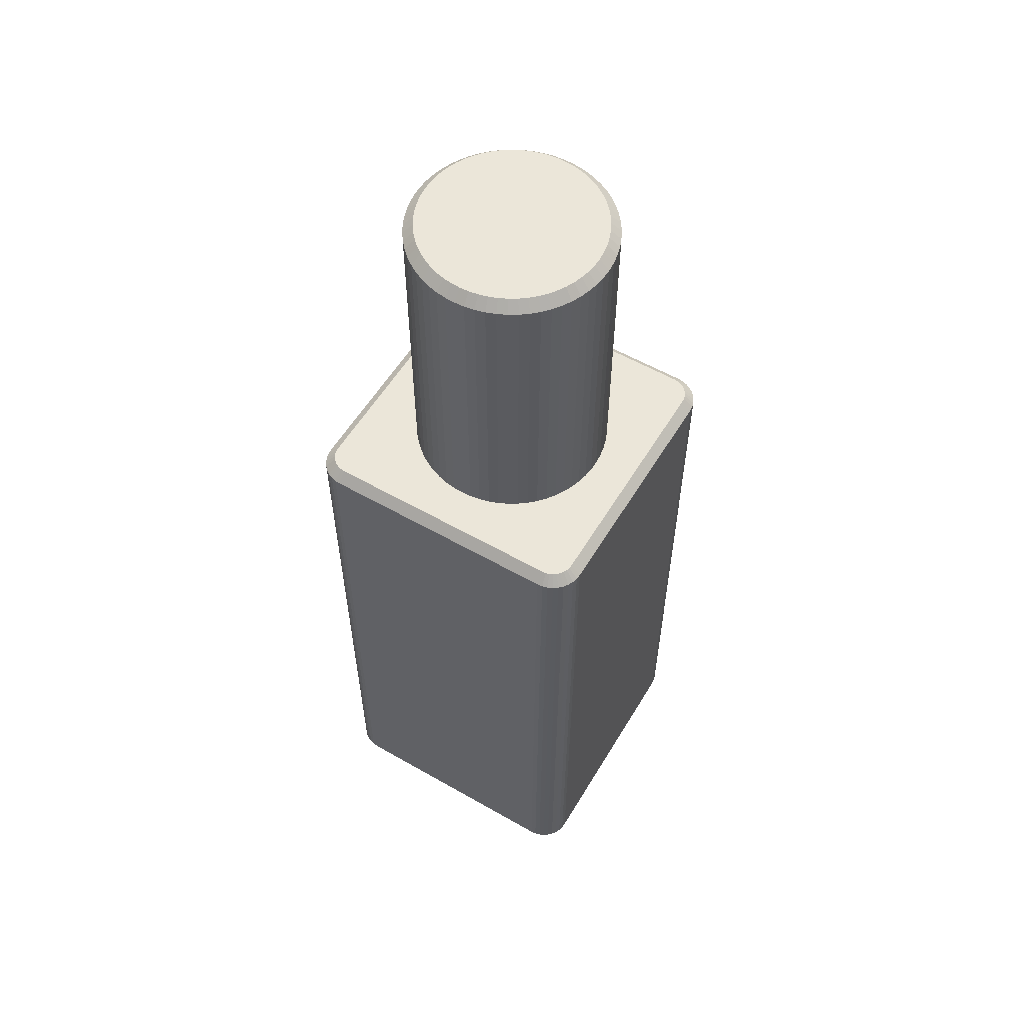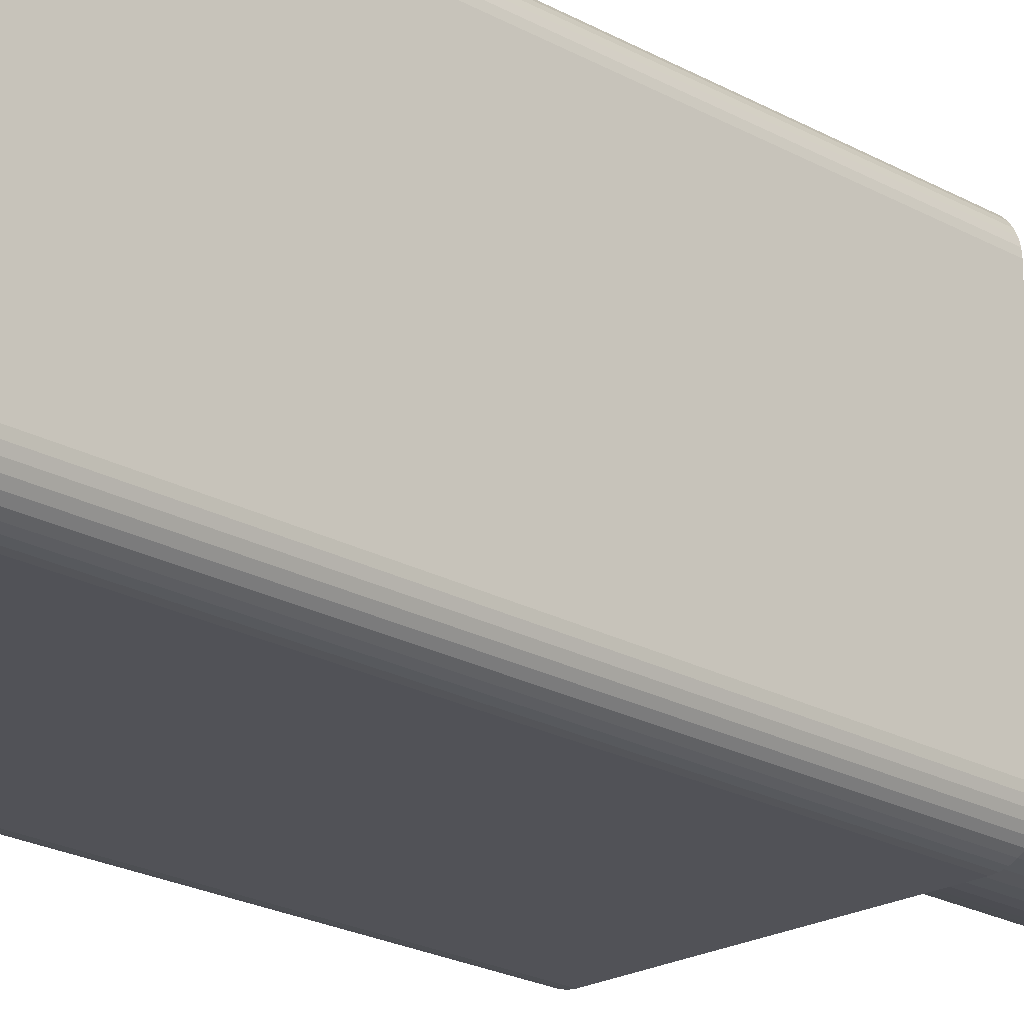
<metadata>
{"format":"obj","ext":"obj","renderer":"f3d","projection":"perspective","resolution":1024,"background":"white","views":[{"elev":56.9,"azim":-59.2,"up":"+Y"},{"elev":-21.5,"azim":45.1,"up":"+Z"}]}
</metadata>
<code>
o shaft1
v 0 0.0385 0
v -0.003582 0.0385 0.000358
v -0.003529 0.0385 0.000713
v -0.00344 0.0385 0.001061
v -0.003317 0.0385 0.001398
v -0.003162 0.0385 0.001722
v -0.002974 0.0385 0.002028
v -0.002758 0.0385 0.002314
v -0.002514 0.0385 0.002577
v -0.002245 0.0385 0.002815
v -0.001953 0.0385 0.003024
v -0.001642 0.0385 0.003204
v -0.001315 0.0385 0.003351
v -0.000975 0.0385 0.003465
v -0.000625 0.0385 0.003545
v -0.000269 0.0385 0.00359
v 9e-05 0.0385 0.003599
v 0.000448 0.0385 0.003572
v 0.000801 0.0385 0.00351
v 0.001147 0.0385 0.003413
v 0.001481 0.0385 0.003281
v 0.0018 0.0385 0.003118
v 0.002101 0.0385 0.002923
v 0.002382 0.0385 0.002699
v 0.002639 0.0385 0.002449
v 0.00287 0.0385 0.002174
v 0.003072 0.0385 0.001877
v 0.003243 0.0385 0.001562
v 0.003383 0.0385 0.001231
v 0.003489 0.0385 0.000888
v 0.00356 0.0385 0.000537
v 0.003596 0.0385 0.000179
v 0.003596 0.0385 -0.000179
v 0.00356 0.0385 -0.000537
v 0.003489 0.0385 -0.000888
v 0.003383 0.0385 -0.001231
v 0.003243 0.0385 -0.001562
v 0.003072 0.0385 -0.001877
v 0.00287 0.0385 -0.002174
v 0.002639 0.0385 -0.002449
v 0.002382 0.0385 -0.002699
v 0.002101 0.0385 -0.002923
v 0.0018 0.0385 -0.003118
v 0.001481 0.0385 -0.003281
v 0.001147 0.0385 -0.003413
v 0.000801 0.0385 -0.00351
v 0.000448 0.0385 -0.003572
v 9e-05 0.0385 -0.003599
v -0.000269 0.0385 -0.00359
v -0.000625 0.0385 -0.003545
v -0.000975 0.0385 -0.003465
v -0.001315 0.0385 -0.003351
v -0.001642 0.0385 -0.003204
v -0.001953 0.0385 -0.003024
v -0.002245 0.0385 -0.002815
v -0.002514 0.0385 -0.002577
v -0.002758 0.0385 -0.002314
v -0.002974 0.0385 -0.002028
v -0.003162 0.0385 -0.001722
v -0.003317 0.0385 -0.001398
v -0.00344 0.0385 -0.001061
v -0.003529 0.0385 -0.000713
v -0.003582 0.0385 -0.000358
v -0.0036 0.0385 0
v -0.004 0.0381 0
v -0.00398 0.0381 -0.000398
v -0.003921 0.0381 -0.000793
v -0.003822 0.0381 -0.001179
v -0.003686 0.0381 -0.001554
v -0.003513 0.0381 -0.001913
v -0.003305 0.0381 -0.002253
v -0.003064 0.0381 -0.002571
v -0.002793 0.0381 -0.002863
v -0.002494 0.0381 -0.003127
v -0.00217 0.0381 -0.00336
v -0.001825 0.0381 -0.003559
v -0.001461 0.0381 -0.003723
v -0.001083 0.0381 -0.00385
v -0.000695 0.0381 -0.003939
v -0.000299 0.0381 -0.003989
v 0.0001 0.0381 -0.003999
v 0.000497 0.0381 -0.003969
v 0.00089 0.0381 -0.0039
v 0.001274 0.0381 -0.003792
v 0.001645 0.0381 -0.003646
v 0.002 0.0381 -0.003464
v 0.002335 0.0381 -0.003248
v 0.002647 0.0381 -0.002999
v 0.002932 0.0381 -0.002721
v 0.003189 0.0381 -0.002415
v 0.003413 0.0381 -0.002086
v 0.003604 0.0381 -0.001736
v 0.003759 0.0381 -0.001368
v 0.003876 0.0381 -0.000987
v 0.003955 0.0381 -0.000596
v 0.003995 0.0381 -0.000199
v 0.003995 0.0381 0.000199
v 0.003955 0.0381 0.000596
v 0.003876 0.0381 0.000987
v 0.003759 0.0381 0.001368
v 0.003604 0.0381 0.001736
v 0.003413 0.0381 0.002086
v 0.003189 0.0381 0.002415
v 0.002932 0.0381 0.002721
v 0.002647 0.0381 0.002999
v 0.002335 0.0381 0.003248
v 0.002 0.0381 0.003464
v 0.001645 0.0381 0.003646
v 0.001274 0.0381 0.003792
v 0.00089 0.0381 0.0039
v 0.000497 0.0381 0.003969
v 0.0001 0.0381 0.003999
v -0.000299 0.0381 0.003989
v -0.000695 0.0381 0.003939
v -0.001083 0.0381 0.00385
v -0.001461 0.0381 0.003723
v -0.001825 0.0381 0.003559
v -0.00217 0.0381 0.00336
v -0.002494 0.0381 0.003127
v -0.002793 0.0381 0.002863
v -0.003064 0.0381 0.002571
v -0.003305 0.0381 0.002253
v -0.003513 0.0381 0.001913
v -0.003686 0.0381 0.001554
v -0.003822 0.0381 0.001179
v -0.003921 0.0381 0.000793
v -0.00398 0.0381 0.000398
v -0.004 0.026 0
v -0.00398 0.026 -0.000398
v -0.003921 0.026 -0.000793
v -0.003822 0.026 -0.001179
v -0.003686 0.026 -0.001554
v -0.003513 0.026 -0.001913
v -0.003305 0.026 -0.002253
v -0.003064 0.026 -0.002571
v -0.002793 0.026 -0.002863
v -0.002494 0.026 -0.003127
v -0.00217 0.026 -0.00336
v -0.001825 0.026 -0.003559
v -0.001461 0.026 -0.003723
v -0.001083 0.026 -0.00385
v -0.000695 0.026 -0.003939
v -0.000299 0.026 -0.003989
v 0.0001 0.026 -0.003999
v 0.000497 0.026 -0.003969
v 0.00089 0.026 -0.0039
v 0.001274 0.026 -0.003792
v 0.001645 0.026 -0.003646
v 0.002 0.026 -0.003464
v 0.002335 0.026 -0.003248
v 0.002647 0.026 -0.002999
v 0.002932 0.026 -0.002721
v 0.003189 0.026 -0.002415
v 0.003413 0.026 -0.002086
v 0.003604 0.026 -0.001736
v 0.003759 0.026 -0.001368
v 0.003876 0.026 -0.000987
v 0.003955 0.026 -0.000596
v 0.003995 0.026 0.000199
v 0.004 0.026 0
v 0.003955 0.026 0.000596
v 0.003876 0.026 0.000987
v 0.003759 0.026 0.001368
v 0.003604 0.026 0.001736
v 0.003413 0.026 0.002086
v 0.003189 0.026 0.002415
v 0.002932 0.026 0.002721
v 0.002647 0.026 0.002999
v 0.002335 0.026 0.003248
v 0.002 0.026 0.003464
v 0.001645 0.026 0.003646
v 0.001274 0.026 0.003792
v 0.00089 0.026 0.0039
v 0.000497 0.026 0.003969
v 0.0001 0.026 0.003999
v -0.000299 0.026 0.003989
v -0.000695 0.026 0.003939
v -0.001083 0.026 0.00385
v -0.001461 0.026 0.003723
v -0.001825 0.026 0.003559
v -0.00217 0.026 0.00336
v -0.002494 0.026 0.003127
v -0.002793 0.026 0.002863
v -0.003064 0.026 0.002571
v -0.003305 0.026 0.002253
v -0.003513 0.026 0.001913
v -0.003686 0.026 0.001554
v -0.003822 0.026 0.001179
v -0.003921 0.026 0.000793
v -0.00398 0.026 0.000398
v 0.003995 0.026 -0.000199
v -0.00475 0.026 0.0056
v 0.00475 0.026 0.0056
v -0.00475 0.026 -0.0056
v 0.005175 0.026 0.005486
v 0.005296 0.026 0.005401
v 0.004898 0.026 0.005587
v 0.00475 0.026 -0.0056
v -0.004898 0.026 -0.005587
v -0.005041 0.026 -0.005549
v -0.005486 0.026 0.005175
v -0.005401 0.026 0.005296
v -0.005587 0.026 0.004898
v -0.005549 0.026 0.005041
v -0.004898 0.026 0.005587
v -0.005175 0.026 0.005486
v -0.005041 0.026 0.005549
v 0.005401 0.026 0.005296
v 0.005041 0.026 0.005549
v 0.005587 0.026 0.004898
v 0.0056 0.026 0.00475
v 0.005486 0.026 0.005175
v 0.005549 0.026 0.005041
v -0.005587 0.026 -0.004898
v -0.0056 0.026 -0.00475
v -0.005486 0.026 -0.005175
v -0.005549 0.026 -0.005041
v -0.0056 0.026 0.00475
v -0.005175 0.026 -0.005486
v -0.005296 0.026 -0.005401
v -0.005401 0.026 -0.005296
v -0.005296 0.026 0.005401
v 0.005041 0.026 -0.005549
v 0.004898 0.026 -0.005587
v 0.005401 0.026 -0.005296
v 0.005296 0.026 -0.005401
v 0.0056 0.026 -0.00475
v 0.005587 0.026 -0.004898
v 0.005549 0.026 -0.005041
v 0.005175 0.026 -0.005486
v 0.005486 0.026 -0.005175
v 0.006 0.0256 0.00475
v 0.005981 0.0256 0.004967
v 0.005925 0.0256 0.005178
v 0.005833 0.0256 0.005375
v 0.005708 0.0256 0.005553
v 0.005553 0.0256 0.005708
v 0.005375 0.0256 0.005833
v 0.005178 0.0256 0.005925
v 0.004967 0.0256 0.005981
v 0.00475 0.0256 0.006
v 0.006 0.0256 -0.00475
v -0.00475 0.0256 0.006
v 0.00475 0.0007 0.006
v 0.004967 0.0007 0.005981
v 0.005178 0.0007 0.005925
v 0.005375 0.0007 0.005833
v 0.005553 0.0007 0.005708
v 0.005708 0.0007 0.005553
v 0.005833 0.0007 0.005375
v 0.005925 0.0007 0.005178
v 0.005981 0.0007 0.004967
v 0.006 0.0007 0.00475
v 0.00475 0.0256 -0.006
v 0.004967 0.0256 -0.005981
v 0.005178 0.0256 -0.005925
v 0.005375 0.0256 -0.005833
v 0.005553 0.0256 -0.005708
v 0.005708 0.0256 -0.005553
v 0.005833 0.0256 -0.005375
v 0.005925 0.0256 -0.005178
v 0.005981 0.0256 -0.004967
v 0.006 0.0007 -0.00475
v -0.004967 0.0256 0.005981
v -0.005178 0.0256 0.005925
v -0.005375 0.0256 0.005833
v -0.005553 0.0256 0.005708
v -0.005708 0.0256 0.005553
v -0.005833 0.0256 0.005375
v -0.005925 0.0256 0.005178
v -0.005981 0.0256 0.004967
v -0.006 0.0256 0.00475
v -0.00475 0.0007 0.006
v -0.00475 0.0256 -0.006
v 0.005981 0.0007 -0.004967
v 0.005925 0.0007 -0.005178
v 0.005833 0.0007 -0.005375
v 0.005708 0.0007 -0.005553
v 0.005553 0.0007 -0.005708
v 0.005375 0.0007 -0.005833
v 0.005178 0.0007 -0.005925
v 0.004967 0.0007 -0.005981
v 0.00475 0.0007 -0.006
v -0.006 0.0256 -0.00475
v -0.006 0.0007 0.00475
v -0.005981 0.0007 0.004967
v -0.005925 0.0007 0.005178
v -0.005833 0.0007 0.005375
v -0.005708 0.0007 0.005553
v -0.005553 0.0007 0.005708
v -0.005375 0.0007 0.005833
v -0.005178 0.0007 0.005925
v -0.004967 0.0007 0.005981
v -0.005981 0.0256 -0.004967
v -0.005925 0.0256 -0.005178
v -0.005833 0.0256 -0.005375
v -0.005708 0.0256 -0.005553
v -0.005553 0.0256 -0.005708
v -0.005375 0.0256 -0.005833
v -0.005178 0.0256 -0.005925
v -0.004967 0.0256 -0.005981
v -0.006 0.0007 -0.00475
v -0.00475 0.0007 -0.006
v -0.004967 0.0007 -0.005981
v -0.005178 0.0007 -0.005925
v -0.005375 0.0007 -0.005833
v -0.005553 0.0007 -0.005708
v -0.005708 0.0007 -0.005553
v -0.005833 0.0007 -0.005375
v -0.005925 0.0007 -0.005178
v -0.005981 0.0007 -0.004967
v 0.00475 0 0.0056
v 0.004898 0 0.005587
v 0.005041 0 0.005549
v 0.005175 0 0.005486
v 0.005296 0 0.005401
v 0.005401 0 0.005296
v 0.005486 0 0.005175
v 0.005549 0 0.005041
v 0.005587 0 0.004898
v 0.0056 0 0.00475
v 0.005486 0 -0.005175
v 0.004898 0 -0.005587
v 0.005041 0 -0.005549
v -0.005587 0 -0.004898
v -0.005175 0 -0.005486
v -0.005041 0 -0.005549
v -0.005401 0 -0.005296
v -0.005296 0 -0.005401
v -0.005549 0 -0.005041
v -0.0056 0 0.00475
v -0.005175 0 0.005486
v -0.005296 0 0.005401
v 0.00475 0 -0.0056
v 0.005549 0 -0.005041
v 0.005175 0 -0.005486
v 0.005296 0 -0.005401
v -0.004898 0 -0.005587
v -0.005486 0 -0.005175
v -0.005486 0 0.005175
v -0.005549 0 0.005041
v -0.005587 0 0.004898
v -0.005401 0 0.005296
v 0.0056 0 -0.00475
v 0.005587 0 -0.004898
v -0.004898 0 0.005587
v -0.005041 0 0.005549
v 0.005401 0 -0.005296
v -0.00475 0 -0.0056
v -0.0056 0 -0.00475
v -0.00475 0 0.0056
f 1 2 3
f 3 4 1
f 4 5 1
f 5 6 1
f 6 7 1
f 7 8 1
f 8 9 1
f 9 10 1
f 10 11 1
f 11 12 1
f 12 13 1
f 13 14 1
f 14 15 1
f 15 16 1
f 16 17 1
f 17 18 1
f 18 19 1
f 19 20 1
f 20 21 1
f 21 22 1
f 22 23 1
f 23 24 1
f 24 25 1
f 25 26 1
f 26 27 1
f 27 28 1
f 28 29 1
f 29 30 1
f 30 31 1
f 31 32 1
f 32 33 1
f 33 34 1
f 34 35 1
f 35 36 1
f 36 37 1
f 37 38 1
f 38 39 1
f 39 40 1
f 40 41 1
f 41 42 1
f 42 43 1
f 43 44 1
f 44 45 1
f 45 46 1
f 46 47 1
f 47 48 1
f 48 49 1
f 49 50 1
f 50 51 1
f 51 52 1
f 52 53 1
f 53 54 1
f 54 55 1
f 55 56 1
f 56 57 1
f 57 58 1
f 58 59 1
f 59 60 1
f 60 61 1
f 61 62 1
f 62 63 1
f 63 64 1
f 64 2 1
f 65 64 63
f 66 63 62
f 67 62 61
f 68 61 60
f 69 60 59
f 70 59 58
f 71 58 57
f 72 57 56
f 73 56 55
f 74 55 54
f 75 54 53
f 76 53 52
f 77 52 51
f 78 51 50
f 79 50 49
f 80 49 48
f 81 48 47
f 82 47 46
f 83 46 45
f 84 45 44
f 85 44 43
f 86 43 42
f 87 42 41
f 88 41 40
f 89 40 39
f 90 39 38
f 91 38 37
f 92 37 36
f 93 36 35
f 94 35 34
f 95 34 33
f 96 33 32
f 97 32 31
f 98 31 30
f 99 30 29
f 100 29 28
f 101 28 27
f 102 27 26
f 103 26 25
f 104 25 24
f 105 24 23
f 106 23 22
f 107 22 21
f 108 21 20
f 109 20 19
f 110 19 18
f 111 18 17
f 112 17 16
f 113 16 15
f 114 15 14
f 115 14 13
f 116 13 12
f 117 12 11
f 118 11 10
f 119 10 9
f 120 9 8
f 121 8 7
f 122 7 6
f 123 6 5
f 124 5 4
f 125 4 3
f 126 3 2
f 127 2 64
f 64 65 127
f 2 127 126
f 3 126 125
f 4 125 124
f 5 124 123
f 6 123 122
f 7 122 121
f 8 121 120
f 9 120 119
f 10 119 118
f 11 118 117
f 12 117 116
f 13 116 115
f 14 115 114
f 15 114 113
f 16 113 112
f 17 112 111
f 18 111 110
f 19 110 109
f 20 109 108
f 21 108 107
f 22 107 106
f 23 106 105
f 24 105 104
f 25 104 103
f 26 103 102
f 27 102 101
f 28 101 100
f 29 100 99
f 30 99 98
f 31 98 97
f 32 97 96
f 33 96 95
f 34 95 94
f 35 94 93
f 36 93 92
f 37 92 91
f 38 91 90
f 39 90 89
f 40 89 88
f 41 88 87
f 42 87 86
f 43 86 85
f 44 85 84
f 45 84 83
f 46 83 82
f 47 82 81
f 48 81 80
f 49 80 79
f 50 79 78
f 51 78 77
f 52 77 76
f 53 76 75
f 54 75 74
f 55 74 73
f 56 73 72
f 57 72 71
f 58 71 70
f 59 70 69
f 60 69 68
f 61 68 67
f 62 67 66
f 63 66 65
f 128 65 66
f 129 66 67
f 130 67 68
f 131 68 69
f 132 69 70
f 133 70 71
f 134 71 72
f 135 72 73
f 136 73 74
f 137 74 75
f 138 75 76
f 139 76 77
f 140 77 78
f 141 78 79
f 142 79 80
f 143 80 81
f 144 81 82
f 145 82 83
f 146 83 84
f 147 84 85
f 148 85 86
f 149 86 87
f 150 87 88
f 151 88 89
f 152 89 90
f 153 90 91
f 154 91 92
f 155 92 93
f 156 93 94
f 157 94 95
f 158 95 96
f 97 159 160
f 160 96 97
f 159 97 98
f 161 98 99
f 162 99 100
f 163 100 101
f 164 101 102
f 165 102 103
f 166 103 104
f 167 104 105
f 168 105 106
f 169 106 107
f 170 107 108
f 171 108 109
f 172 109 110
f 173 110 111
f 174 111 112
f 175 112 113
f 176 113 114
f 177 114 115
f 178 115 116
f 179 116 117
f 180 117 118
f 181 118 119
f 182 119 120
f 183 120 121
f 184 121 122
f 185 122 123
f 186 123 124
f 187 124 125
f 188 125 126
f 189 126 127
f 190 127 65
f 65 128 190
f 127 190 189
f 126 189 188
f 125 188 187
f 124 187 186
f 123 186 185
f 122 185 184
f 121 184 183
f 120 183 182
f 119 182 181
f 118 181 180
f 117 180 179
f 116 179 178
f 115 178 177
f 114 177 176
f 113 176 175
f 112 175 174
f 111 174 173
f 110 173 172
f 109 172 171
f 108 171 170
f 107 170 169
f 106 169 168
f 105 168 167
f 104 167 166
f 103 166 165
f 102 165 164
f 101 164 163
f 100 163 162
f 99 162 161
f 98 161 159
f 160 191 96
f 96 191 158
f 95 158 157
f 94 157 156
f 93 156 155
f 92 155 154
f 91 154 153
f 90 153 152
f 89 152 151
f 88 151 150
f 87 150 149
f 86 149 148
f 85 148 147
f 84 147 146
f 83 146 145
f 82 145 144
f 81 144 143
f 80 143 142
f 79 142 141
f 78 141 140
f 77 140 139
f 76 139 138
f 75 138 137
f 74 137 136
f 73 136 135
f 72 135 134
f 71 134 133
f 70 133 132
f 69 132 131
f 68 131 130
f 67 130 129
f 66 129 128
f 192 193 175
f 194 143 144
f 193 174 175
f 167 195 196
f 167 168 197
f 144 198 194
f 136 199 200
f 136 137 194
f 183 201 202
f 183 203 204
f 183 205 192
f 183 206 207
f 175 176 192
f 196 208 167
f 197 209 167
f 167 210 211
f 167 212 213
f 194 142 143
f 194 199 136
f 136 214 215
f 136 216 217
f 204 201 183
f 183 184 218
f 207 205 183
f 192 177 178
f 193 173 174
f 193 171 172
f 193 169 170
f 209 195 167
f 213 210 167
f 198 147 148
f 194 141 142
f 194 139 140
f 200 219 136
f 217 214 136
f 136 220 221
f 215 218 128
f 218 189 190
f 218 203 183
f 183 222 206
f 176 177 192
f 170 171 193
f 168 169 193
f 211 166 167
f 152 223 224
f 152 225 226
f 198 146 147
f 140 141 194
f 219 220 136
f 221 216 136
f 215 130 131
f 190 128 218
f 218 186 187
f 202 222 183
f 192 181 182
f 192 179 180
f 172 173 193
f 208 212 167
f 211 227 160
f 152 228 229
f 152 153 227
f 152 230 223
f 152 231 225
f 198 145 146
f 194 138 139
f 215 135 136
f 215 133 134
f 131 132 215
f 128 129 215
f 187 188 218
f 184 185 218
f 180 181 192
f 193 197 168
f 160 159 211
f 227 158 191
f 227 155 156
f 227 153 154
f 227 228 152
f 226 230 152
f 151 224 198
f 144 145 198
f 134 135 215
f 129 130 215
f 185 186 218
f 178 179 192
f 211 164 165
f 211 162 163
f 159 161 211
f 227 157 158
f 154 155 227
f 224 151 152
f 198 149 150
f 137 138 194
f 188 189 218
f 165 166 211
f 161 162 211
f 156 157 227
f 198 150 151
f 132 133 215
f 163 164 211
f 229 231 152
f 192 182 183
f 148 149 198
f 191 160 227
f 232 211 210
f 233 210 213
f 234 213 212
f 235 212 208
f 236 208 196
f 237 196 195
f 238 195 209
f 239 209 197
f 240 197 193
f 193 241 240
f 197 240 239
f 209 239 238
f 195 238 237
f 196 237 236
f 208 236 235
f 212 235 234
f 213 234 233
f 210 233 232
f 227 211 232
f 232 242 227
f 243 241 193
f 193 192 243
f 241 244 245
f 240 245 246
f 239 246 247
f 238 247 248
f 237 248 249
f 236 249 250
f 235 250 251
f 234 251 252
f 233 252 253
f 253 232 233
f 252 233 234
f 251 234 235
f 250 235 236
f 249 236 237
f 248 237 238
f 247 238 239
f 246 239 240
f 245 240 241
f 254 198 224
f 255 224 223
f 256 223 230
f 257 230 226
f 258 226 225
f 259 225 231
f 260 231 229
f 261 229 228
f 262 228 227
f 227 242 262
f 228 262 261
f 229 261 260
f 231 260 259
f 225 259 258
f 226 258 257
f 230 257 256
f 223 256 255
f 224 255 254
f 242 232 253
f 253 263 242
f 243 192 205
f 264 205 207
f 265 207 206
f 266 206 222
f 267 222 202
f 268 202 201
f 269 201 204
f 270 204 203
f 271 203 218
f 218 272 271
f 203 271 270
f 204 270 269
f 201 269 268
f 202 268 267
f 222 267 266
f 206 266 265
f 207 265 264
f 205 264 243
f 241 243 273
f 273 244 241
f 194 198 254
f 254 274 194
f 242 263 275
f 262 275 276
f 261 276 277
f 260 277 278
f 259 278 279
f 258 279 280
f 257 280 281
f 256 281 282
f 255 282 283
f 283 254 255
f 282 255 256
f 281 256 257
f 280 257 258
f 279 258 259
f 278 259 260
f 277 260 261
f 276 261 262
f 275 262 242
f 284 272 218
f 218 215 284
f 272 285 286
f 271 286 287
f 270 287 288
f 269 288 289
f 268 289 290
f 267 290 291
f 266 291 292
f 265 292 293
f 264 293 273
f 273 243 264
f 293 264 265
f 292 265 266
f 291 266 267
f 290 267 268
f 289 268 269
f 288 269 270
f 287 270 271
f 286 271 272
f 284 215 214
f 294 214 217
f 295 217 216
f 296 216 221
f 297 221 220
f 298 220 219
f 299 219 200
f 300 200 199
f 301 199 194
f 194 274 301
f 199 301 300
f 200 300 299
f 219 299 298
f 220 298 297
f 221 297 296
f 216 296 295
f 217 295 294
f 214 294 284
f 272 284 302
f 302 285 272
f 274 254 283
f 283 303 274
f 274 303 304
f 301 304 305
f 300 305 306
f 299 306 307
f 298 307 308
f 297 308 309
f 296 309 310
f 295 310 311
f 294 311 302
f 302 284 294
f 311 294 295
f 310 295 296
f 309 296 297
f 308 297 298
f 307 298 299
f 306 299 300
f 305 300 301
f 304 301 274
f 244 312 313
f 245 313 314
f 246 314 315
f 247 315 316
f 248 316 317
f 249 317 318
f 250 318 319
f 251 319 320
f 252 320 321
f 321 253 252
f 320 252 251
f 319 251 250
f 318 250 249
f 317 249 248
f 316 248 247
f 315 247 246
f 314 246 245
f 313 245 244
f 312 318 317
f 315 314 313
f 317 316 312
f 316 315 312
f 312 320 319
f 322 323 324
f 325 326 327
f 325 328 329
f 328 325 330
f 331 332 333
f 319 318 312
f 334 322 335
f 322 336 337
f 322 334 323
f 327 338 325
f 330 339 328
f 340 341 342
f 333 343 331
f 312 321 320
f 312 334 344
f 335 345 334
f 324 336 322
f 329 326 325
f 343 340 331
f 331 346 347
f 344 321 312
f 337 348 322
f 349 350 325
f 349 351 331
f 347 332 331
f 345 344 334
f 349 334 312
f 331 350 349
f 331 351 346
f 312 351 349
f 342 331 340
f 338 349 325
f 313 312 315
f 351 312 244
f 244 273 351
f 263 253 321
f 321 344 263
f 285 331 342
f 286 342 341
f 287 341 340
f 288 340 343
f 289 343 333
f 290 333 332
f 291 332 347
f 292 347 346
f 293 346 351
f 351 273 293
f 346 293 292
f 347 292 291
f 332 291 290
f 333 290 289
f 343 289 288
f 340 288 287
f 341 287 286
f 342 286 285
f 263 344 345
f 275 345 335
f 276 335 322
f 277 322 348
f 278 348 337
f 279 337 336
f 280 336 324
f 281 324 323
f 282 323 334
f 334 283 282
f 323 282 281
f 324 281 280
f 336 280 279
f 337 279 278
f 348 278 277
f 322 277 276
f 335 276 275
f 345 275 263
f 350 331 285
f 285 302 350
f 303 283 334
f 334 349 303
f 303 349 338
f 304 338 327
f 305 327 326
f 306 326 329
f 307 329 328
f 308 328 339
f 309 339 330
f 310 330 325
f 311 325 350
f 350 302 311
f 325 311 310
f 330 310 309
f 339 309 308
f 328 308 307
f 329 307 306
f 326 306 305
f 327 305 304
f 338 304 303

</code>
